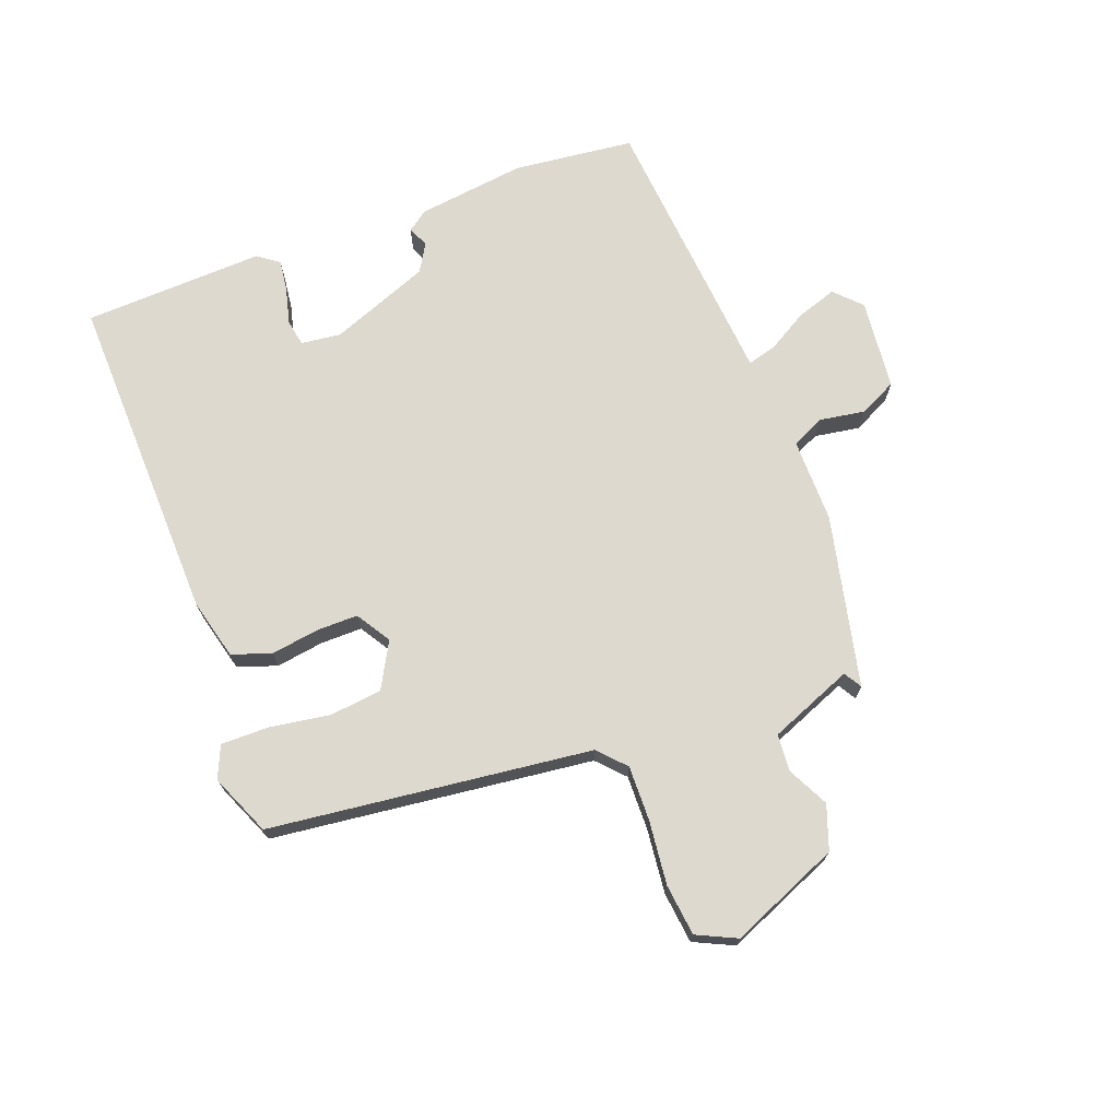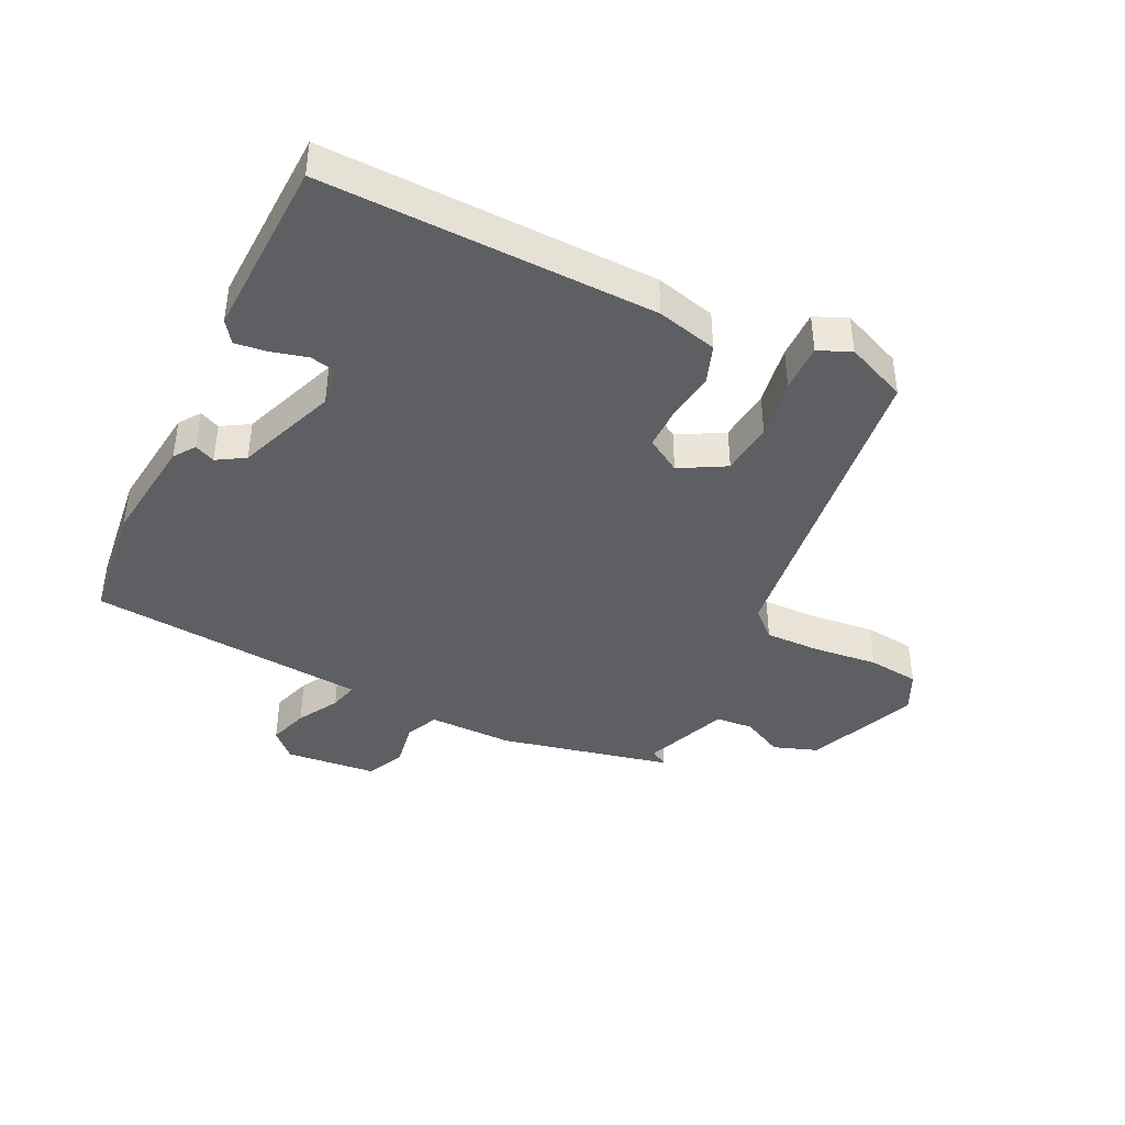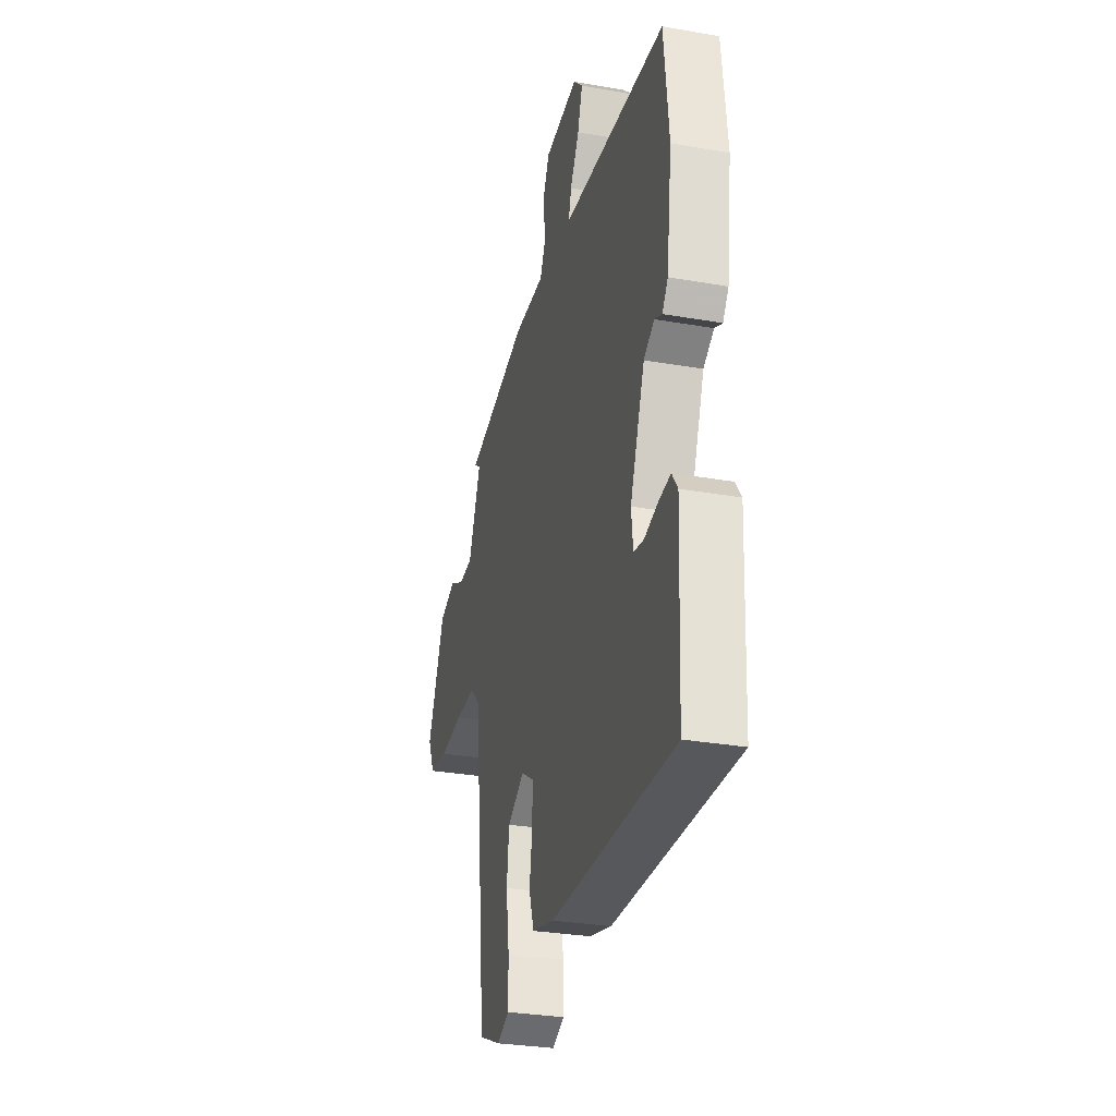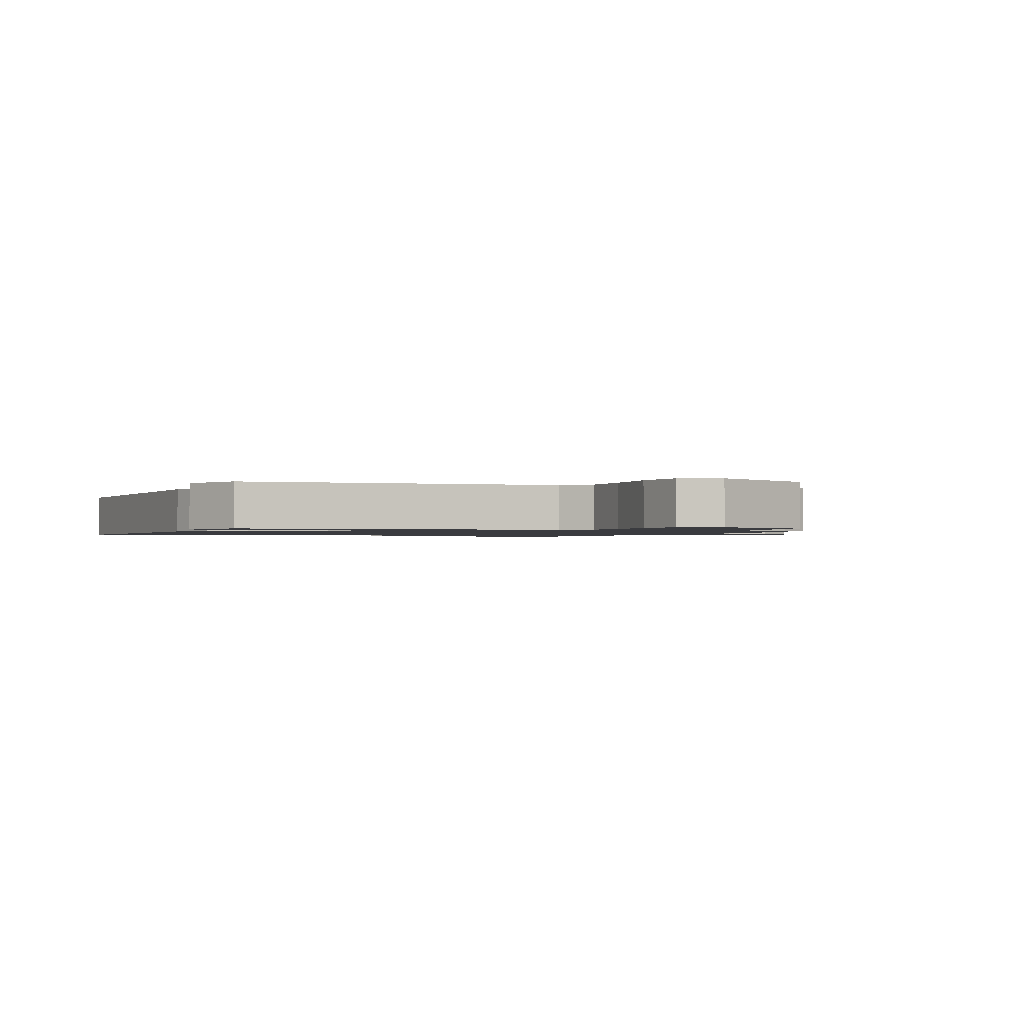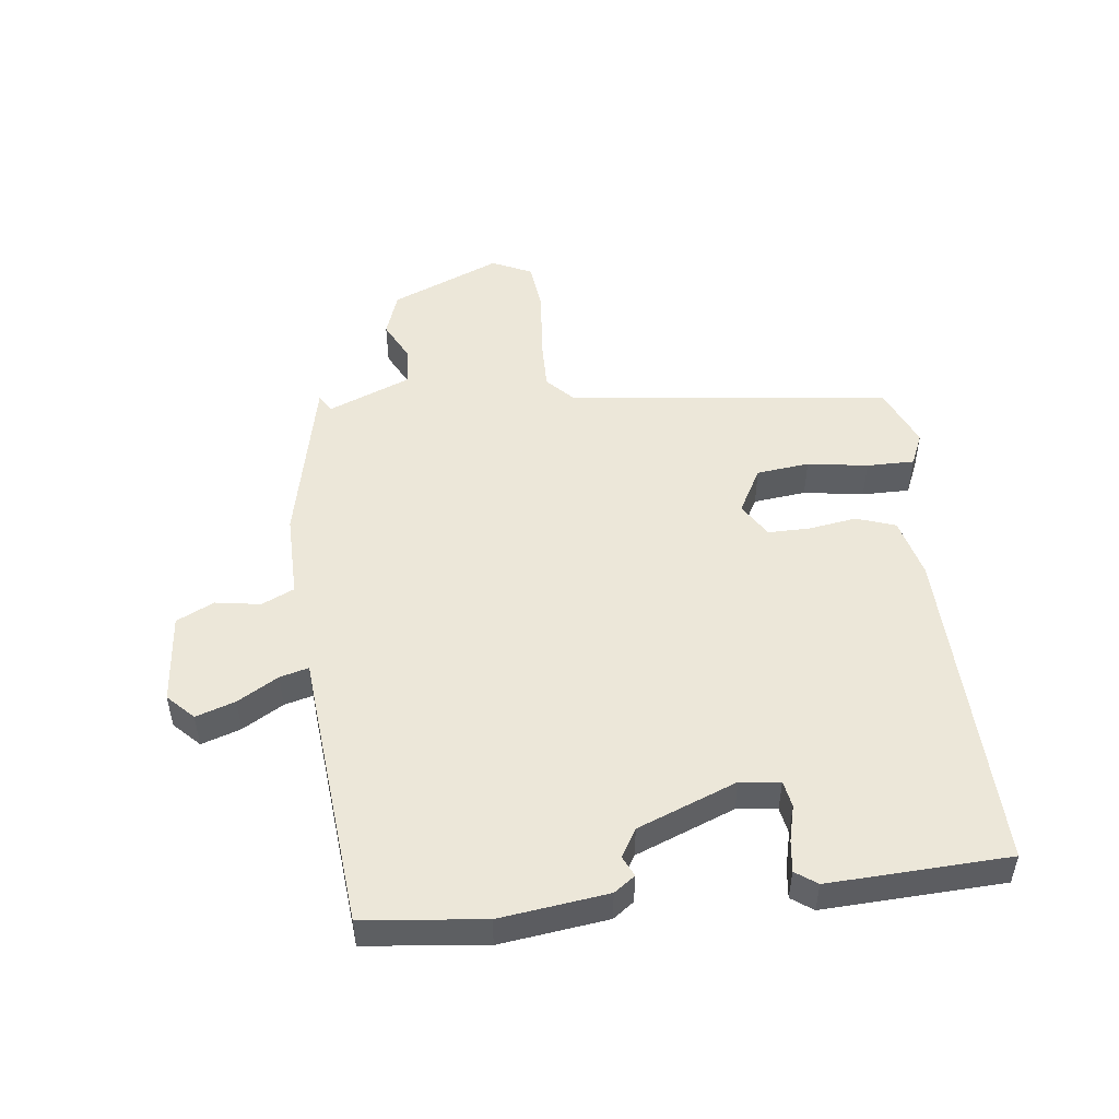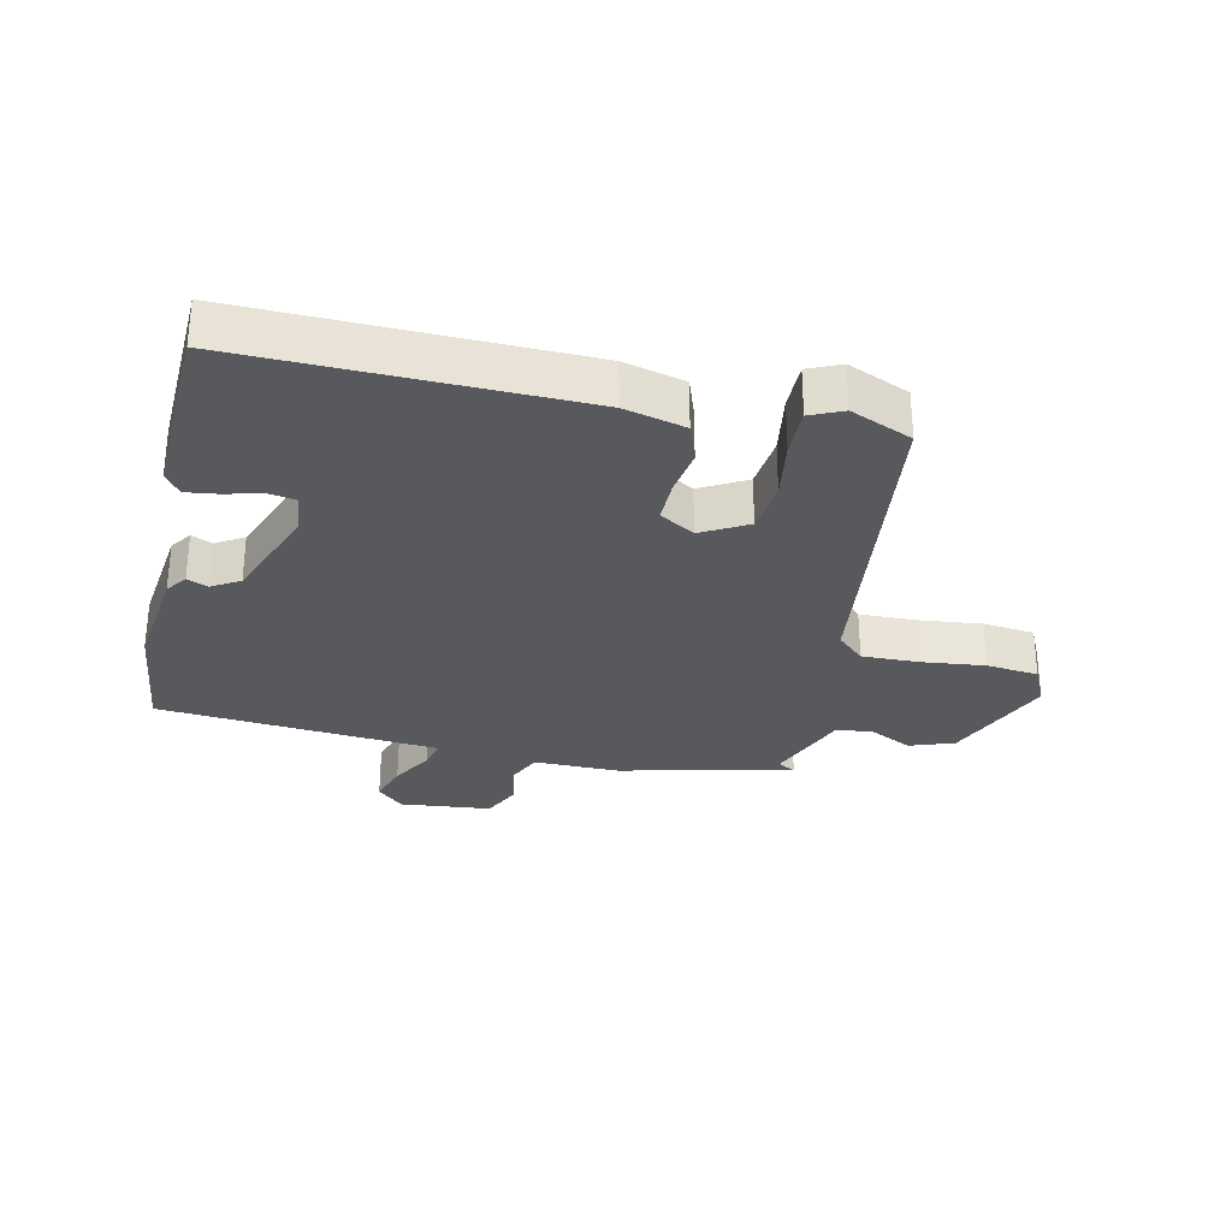
<metadata>
{"format":"obj","ext":"obj","renderer":"f3d","projection":"perspective","resolution":1024,"background":"white","views":[{"elev":71.5,"azim":-110.1,"up":"+Y"},{"elev":-41.6,"azim":154.8,"up":"+Y"},{"elev":-30.3,"azim":75.8,"up":"+Z"},{"elev":-1.3,"azim":-113.8,"up":"+Y"},{"elev":50.2,"azim":83.6,"up":"+Y"},{"elev":-30.0,"azim":168.1,"up":"+Y"}]}
</metadata>
<code>
v -0.513 0.07 0.437
v -0.242 0.07 0.495
v -0.109 0.07 0.493
v -0.085 0.07 0.544
v -0.096 0.07 0.615
v -0.067 0.07 0.674
v 0.076 0.07 0.687
v 0.116 0.07 0.647
v 0.095 0.07 0.585
v 0.057 0.07 0.521
v 0.045 0.07 0.476
v 0.1 0.07 0.471
v 0.483 0.07 0.434
v 0.503 0.07 0.244
v 0.48 0.07 0.074
v 0.456 0.07 0.041
v 0.424 0.07 0.056
v 0.38 0.07 0.03
v 0.318 0.07 -0.126
v 0.325 0.07 -0.189
v 0.367 0.07 -0.197
v 0.424 0.07 -0.183
v 0.474 0.07 -0.177
v 0.498 0.07 -0.211
v 0.484 0.07 -0.495
v -0.038 0.07 -0.478
v -0.133 0.07 -0.453
v -0.154 0.07 -0.391
v -0.142 0.07 -0.316
v -0.141 0.07 -0.25
v -0.195 0.07 -0.216
v -0.267 0.07 -0.255
v -0.277 0.07 -0.338
v -0.263 0.07 -0.433
v -0.263 0.07 -0.508
v -0.314 0.07 -0.53
v -0.41 0.07 -0.488
v -0.466 0.07 0.02
v -0.508 0.07 0.06
v -0.595 0.07 0.059
v -0.696 0.07 0.049
v -0.777 0.07 0.059
v -0.806 0.07 0.122
v -0.732 0.07 0.294
v -0.662 0.07 0.318
v -0.598 0.07 0.285
v -0.539 0.07 0.289
v -0.485 0.07 0.42
v -0.513 0 0.437
v -0.242 0 0.495
v -0.109 0 0.493
v -0.085 0 0.544
v -0.096 0 0.615
v -0.067 0 0.674
v 0.076 0 0.687
v 0.116 0 0.647
v 0.095 0 0.585
v 0.057 0 0.521
v 0.045 0 0.476
v 0.1 0 0.471
v 0.483 0 0.434
v 0.503 0 0.244
v 0.48 0 0.074
v 0.456 0 0.041
v 0.424 0 0.056
v 0.38 0 0.03
v 0.318 0 -0.126
v 0.325 0 -0.189
v 0.367 0 -0.197
v 0.424 0 -0.183
v 0.474 0 -0.177
v 0.498 0 -0.211
v 0.484 0 -0.495
v -0.038 0 -0.478
v -0.133 0 -0.453
v -0.154 0 -0.391
v -0.142 0 -0.316
v -0.141 0 -0.25
v -0.195 0 -0.216
v -0.267 0 -0.255
v -0.277 0 -0.338
v -0.263 0 -0.433
v -0.263 0 -0.508
v -0.314 0 -0.53
v -0.41 0 -0.488
v -0.466 0 0.02
v -0.508 0 0.06
v -0.595 0 0.059
v -0.696 0 0.049
v -0.777 0 0.059
v -0.806 0 0.122
v -0.732 0 0.294
v -0.662 0 0.318
v -0.598 0 0.285
v -0.539 0 0.289
v -0.485 0 0.42
f 44 45 46
f 43 44 46
f 42 43 46
f 41 42 46
f 40 41 46
f 39 40 46 47
f 38 39 47 48
f 37 38 48
f 36 37 48
f 35 36 48
f 34 35 48
f 33 34 48
f 27 28 29
f 26 27 29
f 25 26 29
f 24 25 29
f 23 24 29
f 21 22 23
f 15 16 17
f 14 15 17
f 13 14 17
f 12 13 17
f 11 12 17
f 11 17 18
f 8 9 10
f 7 8 10
f 6 7 10
f 5 6 10
f 4 5 10
f 3 4 10 11
f 3 11 18
f 2 3 18
f 1 2 18
f 48 1 18
f 32 33 48
f 31 32 48
f 48 18 19
f 31 48 19
f 30 31 19
f 21 23 29
f 20 21 29 30
f 19 20 30
f 94 93 92
f 94 92 91
f 94 91 90
f 94 90 89
f 94 89 88
f 95 94 88 87
f 96 95 87 86
f 96 86 85
f 96 85 84
f 96 84 83
f 96 83 82
f 96 82 81
f 77 76 75
f 77 75 74
f 77 74 73
f 77 73 72
f 77 72 71
f 71 70 69
f 65 64 63
f 65 63 62
f 65 62 61
f 65 61 60
f 65 60 59
f 66 65 59
f 58 57 56
f 58 56 55
f 58 55 54
f 58 54 53
f 58 53 52
f 59 58 52 51
f 66 59 51
f 66 51 50
f 66 50 49
f 66 49 96
f 96 81 80
f 96 80 79
f 67 66 96
f 67 96 79
f 67 79 78
f 77 71 69
f 78 77 69 68
f 78 68 67
f 1 49 50 2
f 2 50 51 3
f 3 51 52 4
f 4 52 53 5
f 5 53 54 6
f 6 54 55 7
f 7 55 56 8
f 8 56 57 9
f 9 57 58 10
f 10 58 59 11
f 11 59 60 12
f 12 60 61 13
f 13 61 62 14
f 14 62 63 15
f 15 63 64 16
f 16 64 65 17
f 17 65 66 18
f 18 66 67 19
f 19 67 68 20
f 20 68 69 21
f 21 69 70 22
f 22 70 71 23
f 23 71 72 24
f 24 72 73 25
f 25 73 74 26
f 26 74 75 27
f 27 75 76 28
f 28 76 77 29
f 29 77 78 30
f 30 78 79 31
f 31 79 80 32
f 32 80 81 33
f 33 81 82 34
f 34 82 83 35
f 35 83 84 36
f 36 84 85 37
f 37 85 86 38
f 38 86 87 39
f 39 87 88 40
f 40 88 89 41
f 41 89 90 42
f 42 90 91 43
f 43 91 92 44
f 44 92 93 45
f 45 93 94 46
f 46 94 95 47
f 47 95 96 48
f 48 96 49 1

</code>
